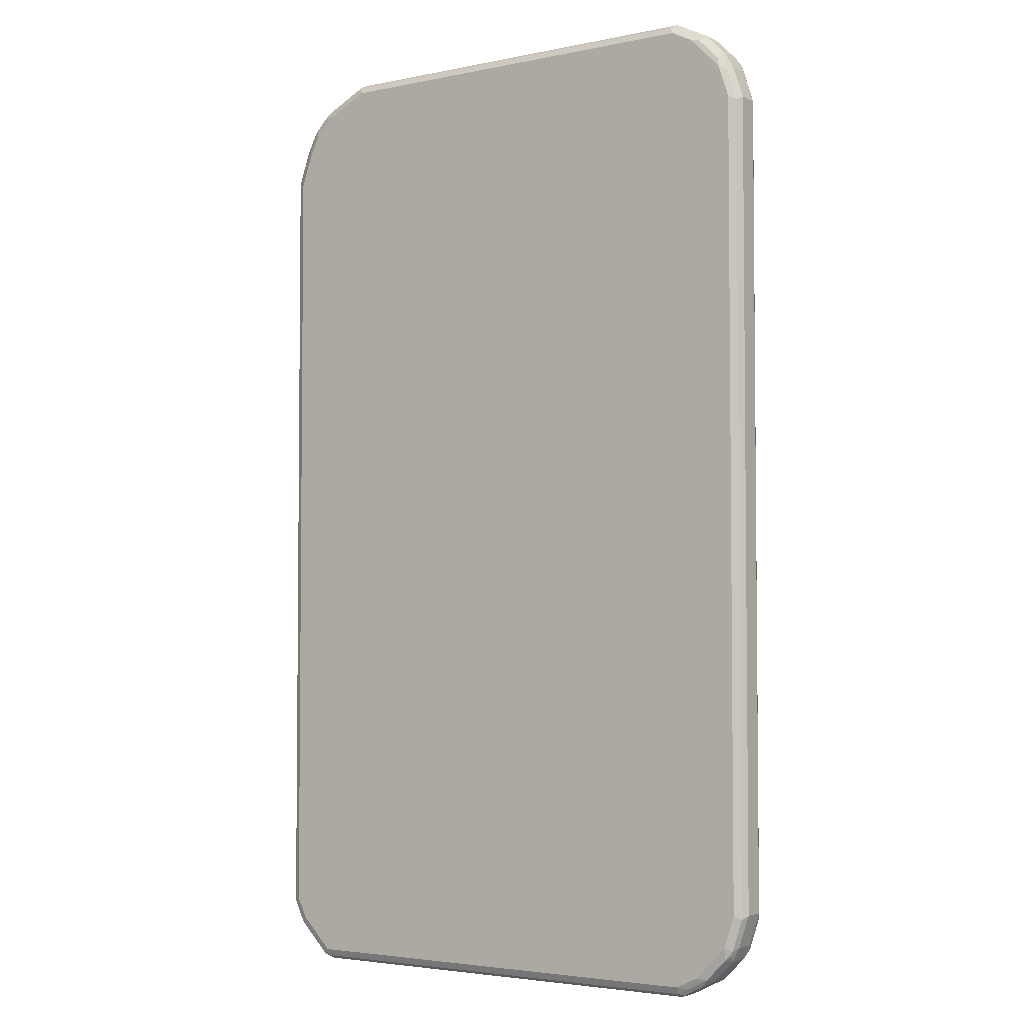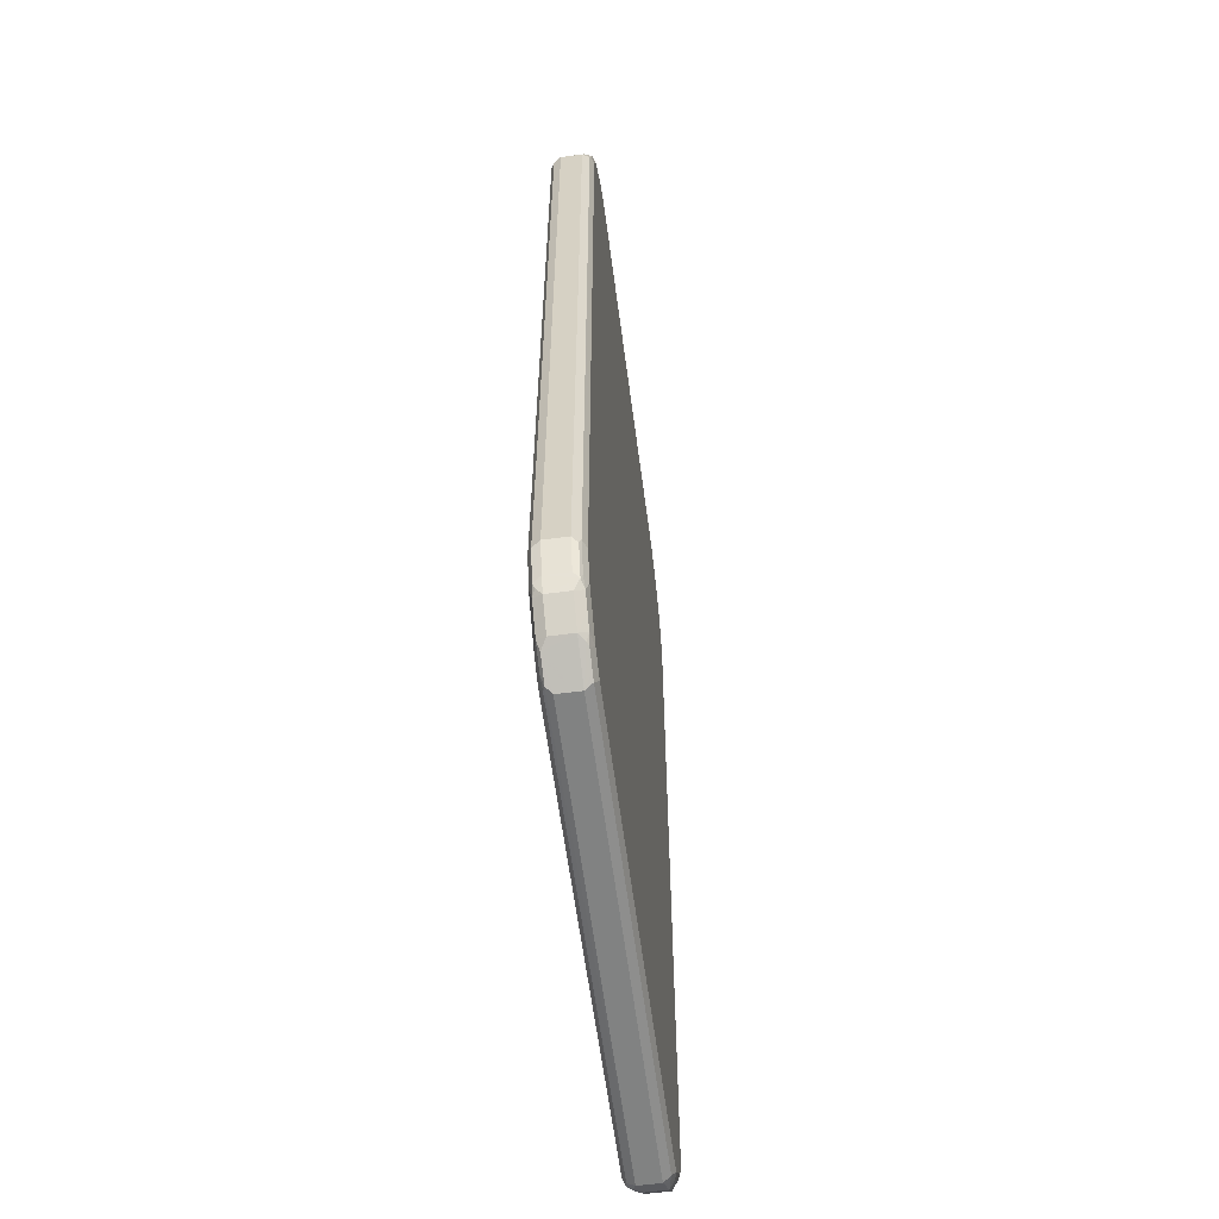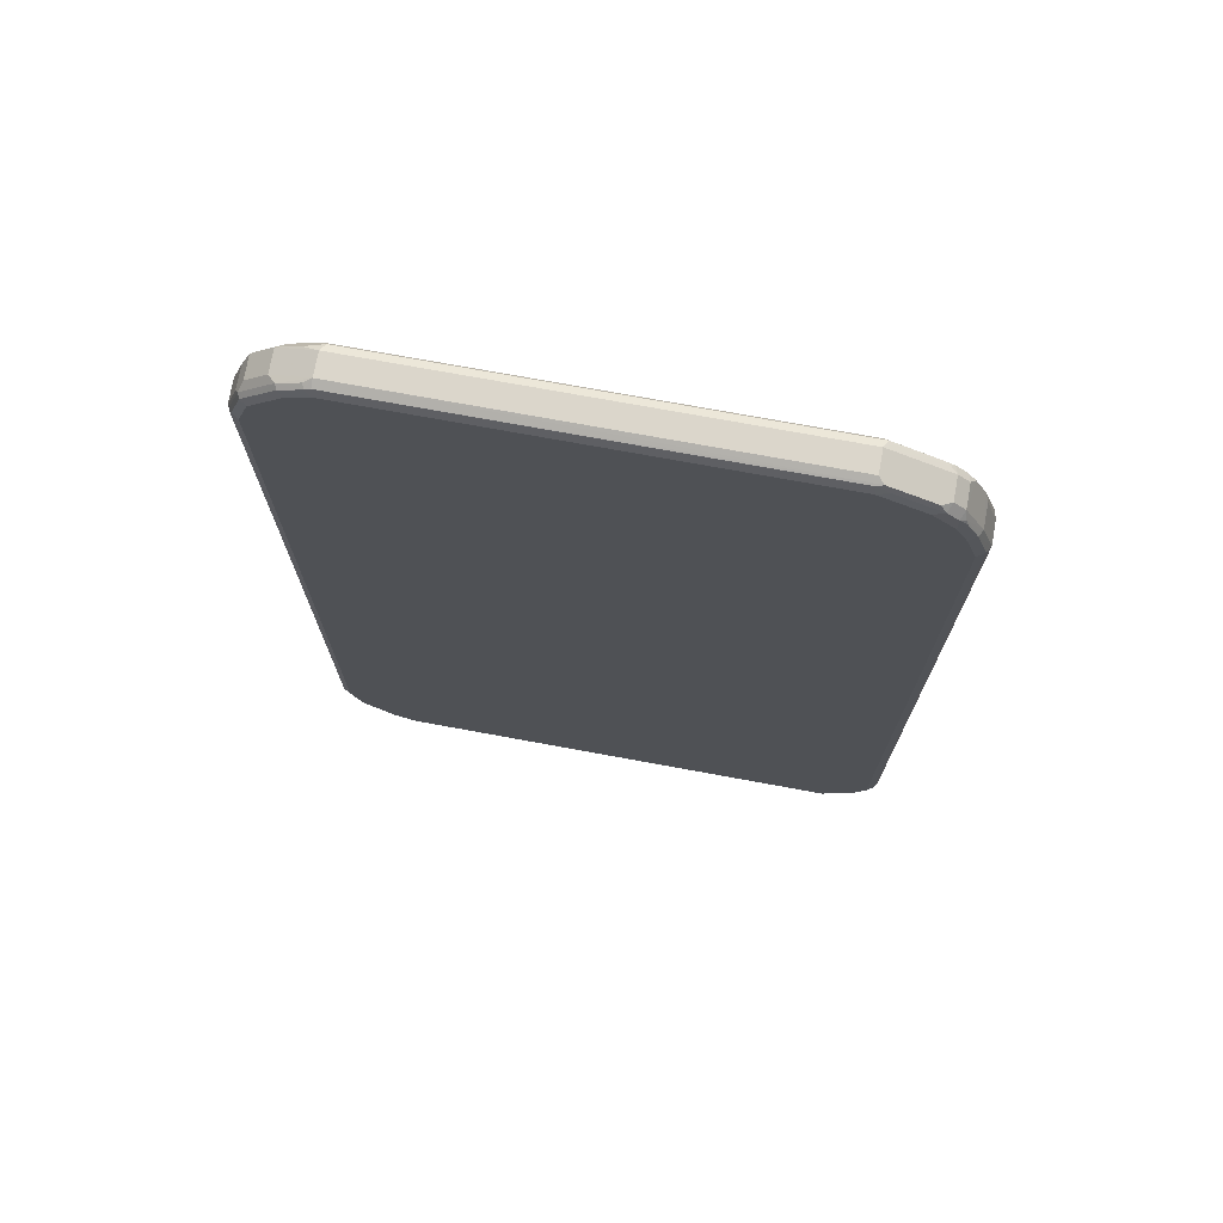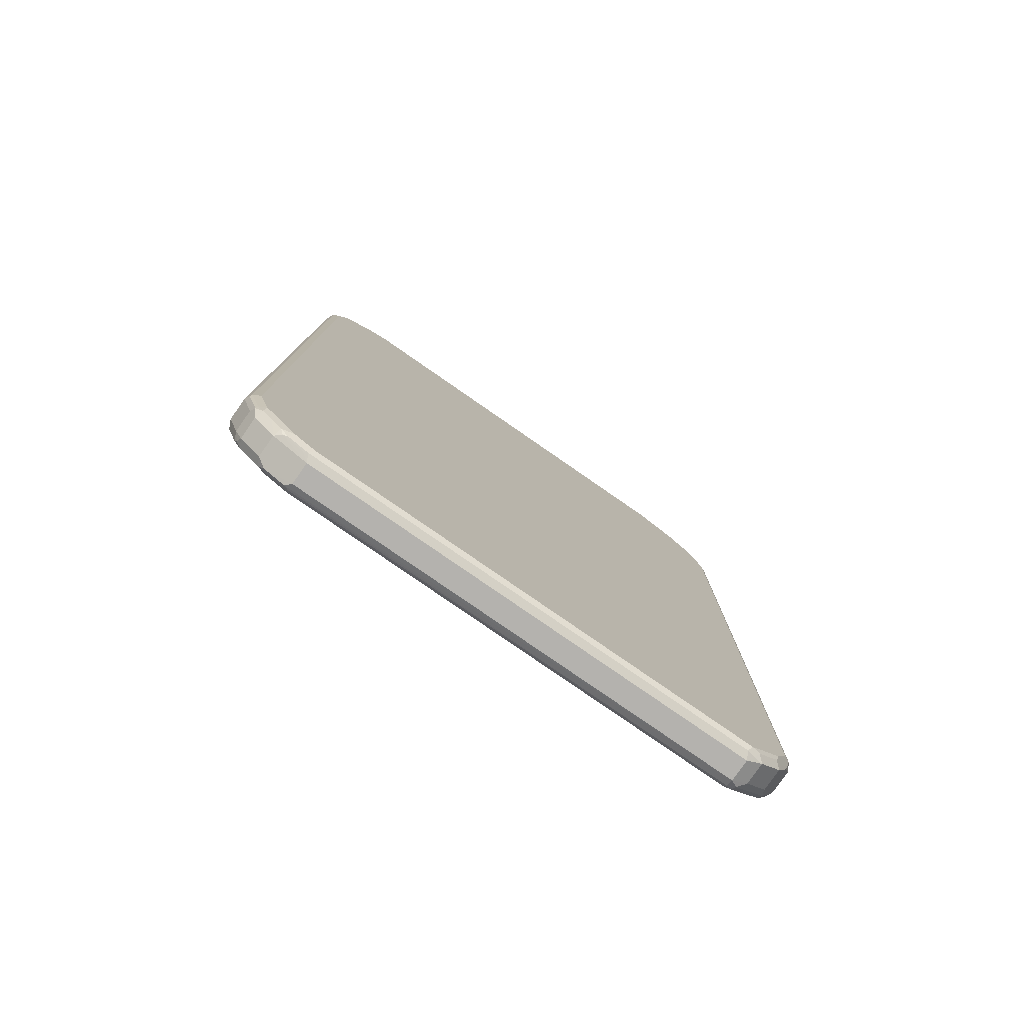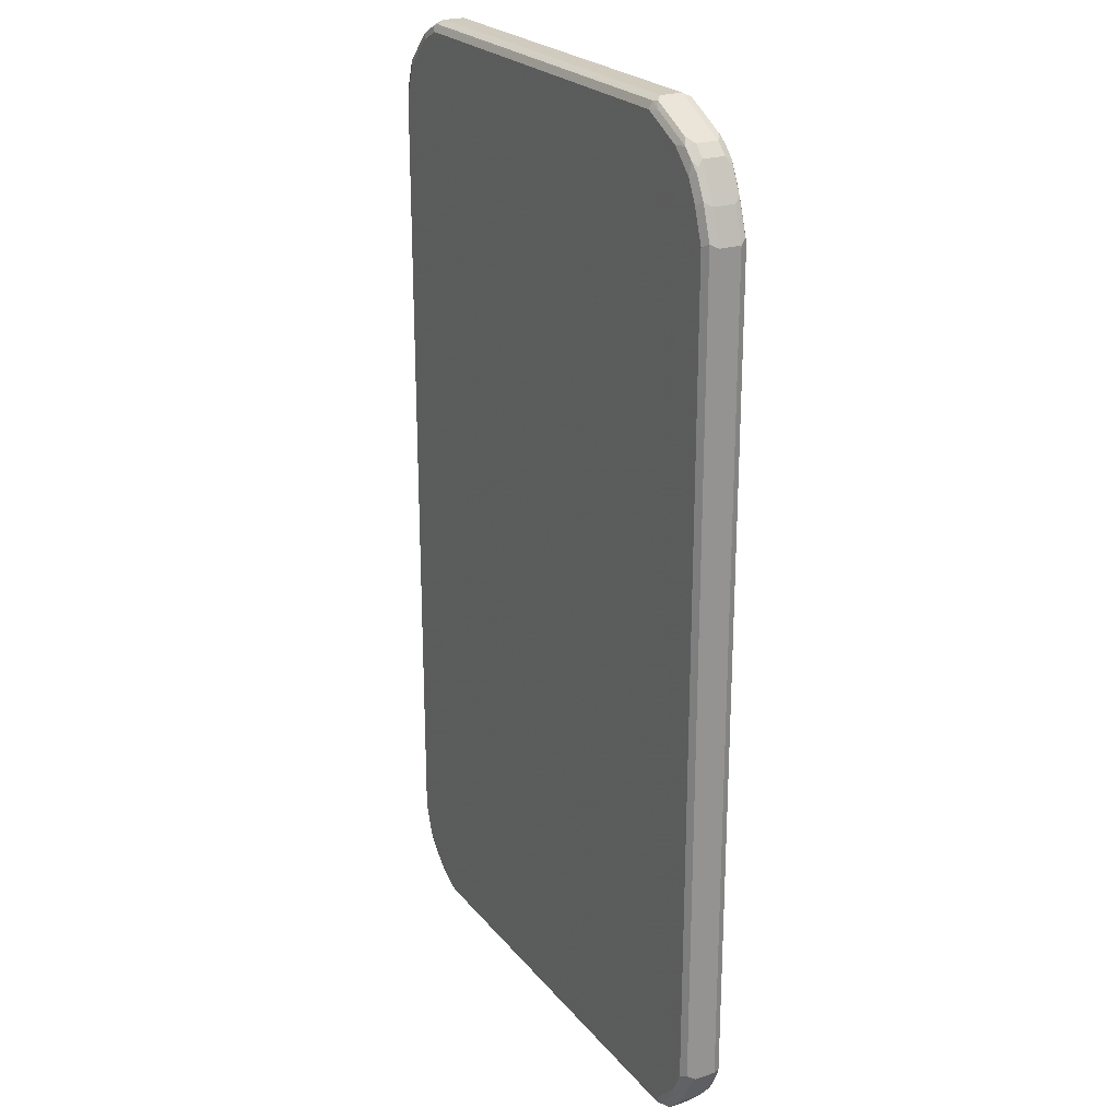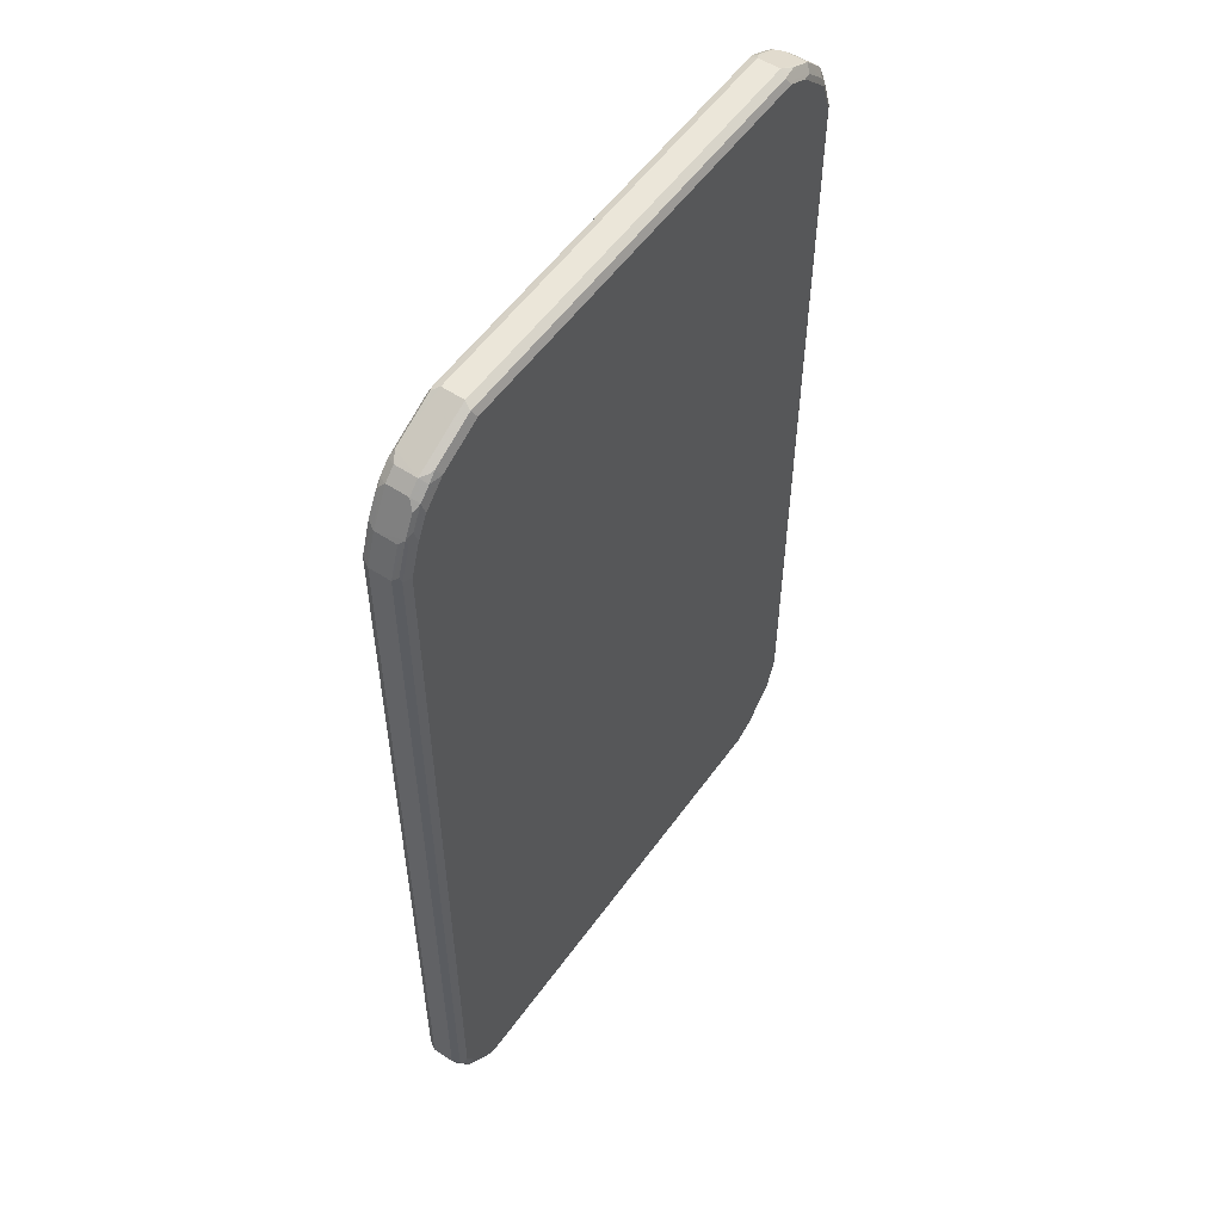
<metadata>
{"format":"obj","ext":"obj","renderer":"f3d","projection":"perspective","resolution":1024,"background":"white","views":[{"elev":-3.6,"azim":34.7,"up":"+Y"},{"elev":-60.6,"azim":97.5,"up":"+Y"},{"elev":73.6,"azim":-169.6,"up":"+Y"},{"elev":-79.7,"azim":145.3,"up":"+Y"},{"elev":23.3,"azim":-118.7,"up":"+Y"},{"elev":55.1,"azim":-55.0,"up":"+Y"}]}
</metadata>
<code>
v -0.522 -0.7733 -0.01933
v -0.5155 -0.7668 -0.03222
v -0.5123 -0.783 -0.029
v -0.5091 -0.799 -0.02578
v -0.4897 -0.8377 -0.02578
v -0.522 -0.7733 0.01933
v -0.522 0.6959 -0.01933
v -0.5026 -0.7733 -0.03867
v -0.5155 0.7024 -0.03222
v -0.4995 -0.7895 -0.03544
v -0.493 -0.8217 -0.029
v -0.4897 -0.8377 0.01288
v -0.4801 -0.8281 -0.03544
v -0.4511 -0.8763 -0.02578
v -0.4962 -0.8248 0.02578
v -0.5155 -0.7861 0.02578
v -0.5123 -0.783 0.03383
v -0.5155 -0.7733 0.03222
v -0.5171 0.7057 0.029
v -0.522 0.6959 0.01933
v -0.5026 0.7539 -0.01933
v -0.4962 0.7604 -0.03222
v -0.4833 -0.8119 -0.03867
v -0.5026 0.6959 -0.03867
v -0.4511 -0.8763 0.01288
v -0.4254 -0.8699 -0.03867
v -0.4414 -0.8668 -0.03544
v -0.435 -0.8796 -0.029
v -0.4254 -0.8894 -0.01933
v -0.4382 -0.8828 0.02578
v -0.493 -0.8217 0.03383
v -0.5026 -0.7733 0.03867
v -0.5026 0.6959 0.03867
v -0.5155 0.6959 0.03222
v -0.4978 0.7637 0.029
v -0.5026 0.7539 0.01933
v -0.493 0.7684 -0.029
v -0.4704 0.8184 -0.01933
v -0.4737 0.8072 -0.029
v -0.4833 0.7539 -0.03867
v -0.4769 0.799 -0.03222
v -0.4254 -0.8894 0.01933
v 0.3866 -0.8699 -0.03867
v -0.4189 -0.8828 -0.03222
v 0.3866 -0.8894 -0.01933
v -0.435 -0.8796 0.03383
v -0.4737 -0.841 0.03383
v -0.4833 -0.8119 0.03867
v -0.4833 0.7539 0.03867
v -0.4962 0.7539 0.03222
v -0.4858 0.7733 0.03383
v -0.4785 0.8023 0.029
v -0.4704 0.8184 0.01933
v -0.4511 0.8377 -0.01933
v -0.464 0.8144 -0.03383
v -0.464 0.7926 -0.03867
v 0.3866 -0.8894 0.01933
v 0.3963 -0.8845 0.029
v -0.4254 -0.8828 0.03222
v 0.3931 -0.8828 -0.03222
v 0.4254 -0.8506 -0.03867
v 0.4011 -0.8796 -0.029
v 0.4398 -0.8603 -0.029
v 0.4511 -0.857 -0.01933
v 0.435 -0.8652 0.029
v 0.3866 -0.8828 0.03222
v 0.3866 -0.8699 0.03867
v -0.4254 -0.8699 0.03867
v -0.464 0.7926 0.03867
v -0.4664 0.8119 0.03383
v -0.4511 0.8377 0.01933
v -0.4447 0.8337 -0.03383
v -0.435 0.8459 -0.029
v -0.4254 0.8312 -0.03867
v 0.4447 -0.853 0.03383
v 0.4059 -0.8723 0.03383
v 0.4318 -0.8635 -0.03222
v 0.4664 -0.8312 -0.03383
v 0.447 -0.8506 -0.03383
v 0.4833 -0.7926 -0.03867
v 0.4511 -0.857 0.01933
v 0.4897 -0.8184 -0.01933
v 0.4254 -0.8506 0.03867
v -0.4254 0.8312 0.03867
v -0.447 0.8312 0.03383
v -0.4398 0.841 0.029
v -0.348 0.8894 0.01933
v -0.3963 0.8652 -0.029
v -0.3673 0.8723 -0.03383
v -0.348 0.8894 -0.01933
v -0.348 0.8699 -0.03867
v 0.4833 -0.8144 0.03383
v 0.4858 -0.8119 -0.03383
v 0.5026 -0.7346 -0.03867
v 0.4962 -0.7926 -0.03222
v 0.4897 -0.8184 0.01933
v 0.4978 -0.8023 -0.029
v 0.4833 -0.7926 0.03867
v -0.348 0.8699 0.03867
v -0.4318 0.8441 0.03222
v -0.3625 0.8796 0.029
v -0.3544 0.8828 0.03222
v 0.3866 0.8894 0.01933
v -0.3576 0.8845 -0.029
v -0.348 0.8828 -0.03222
v 0.3866 0.8894 -0.01933
v 0.3963 0.8796 -0.03383
v 0.3866 0.8699 -0.03867
v 0.493 -0.8072 0.029
v 0.4962 -0.799 0.03222
v 0.5155 -0.7346 -0.03222
v 0.5026 0.7346 -0.03867
v 0.5123 0.7444 -0.03383
v 0.5026 -0.7926 0.01933
v 0.5171 -0.7444 -0.029
v 0.522 -0.7346 -0.01933
v 0.5026 -0.7926 -0.01933
v 0.5026 -0.7346 0.03867
v 0.3866 0.8699 0.03867
v 0.3802 0.8828 0.03222
v 0.3963 0.8796 0.029
v 0.4124 0.8763 0.02578
v 0.4511 0.857 0.02578
v 0.3866 0.8828 -0.03222
v 0.3995 0.8828 -0.02578
v 0.4511 0.857 -0.01288
v 0.4382 0.8635 -0.02578
v 0.435 0.8603 -0.03383
v 0.4254 0.8506 -0.03867
v 0.522 -0.7346 0.01933
v 0.5155 -0.741 0.03222
v 0.5155 0.7346 -0.03222
v 0.4833 0.7926 -0.03867
v 0.493 0.8023 -0.03383
v 0.5155 0.7475 -0.02578
v 0.522 0.7346 -0.01933
v 0.5026 0.7346 0.03867
v 0.4254 0.8506 0.03867
v 0.4028 0.8668 0.03544
v 0.435 0.8603 0.029
v 0.4414 0.8474 0.03544
v 0.4801 0.8088 0.03544
v 0.4897 0.8184 0.02578
v 0.4897 0.8184 -0.01288
v 0.4962 0.8055 -0.02578
v 0.4737 0.8217 -0.03383
v 0.522 0.7346 0.01933
v 0.5155 0.7282 0.03222
v 0.5026 0.7926 -0.01933
v 0.4833 0.7926 0.03867
v 0.493 0.8023 0.029
v 0.5026 0.7926 0.01933
v 0.5123 0.7444 0.029
v 0.4962 0.7861 0.03222
f 1 2 3
f 91 105 107
f 90 106 104
f 89 105 91
f 89 104 105
f 88 104 89
f 88 90 104
f 87 106 90
f 87 103 106
f 87 120 103
f 87 102 120
f 87 101 102
f 86 101 87
f 86 100 101
f 85 100 86
f 84 100 85
f 91 107 108
f 84 102 100
f 92 96 109
f 92 110 98
f 100 102 101
f 99 120 102
f 99 119 120
f 98 131 118
f 98 110 131
f 97 117 114
f 97 116 117
f 97 115 116
f 96 114 109
f 96 97 114
f 95 115 97
f 95 111 115
f 94 113 111
f 94 112 113
f 93 95 97
f 92 109 110
f 103 120 121
f 84 99 102
f 82 93 97
f 67 75 83
f 67 76 75
f 66 76 67
f 65 81 75
f 64 96 81
f 64 82 96
f 64 93 82
f 64 78 93
f 64 79 78
f 64 81 65
f 63 79 64
f 63 77 79
f 62 77 63
f 61 93 78
f 61 80 93
f 69 84 70
f 82 97 96
f 70 84 85
f 71 85 86
f 80 95 93
f 80 111 95
f 80 94 111
f 75 96 92
f 75 81 96
f 75 98 83
f 75 92 98
f 73 90 88
f 73 87 90
f 72 91 74
f 72 89 91
f 72 88 89
f 72 73 88
f 71 87 73
f 71 86 87
f 70 85 71
f 61 79 77
f 103 121 122
f 103 123 126
f 130 148 131
f 130 147 148
f 129 134 133
f 129 146 134
f 128 146 129
f 127 146 128
f 127 134 146
f 127 145 134
f 126 145 127
f 126 144 145
f 123 144 126
f 123 143 144
f 123 142 143
f 123 141 142
f 123 140 141
f 135 145 136
f 121 123 122
f 136 145 149
f 136 152 147
f 148 153 151
f 147 153 148
f 147 151 153
f 147 152 151
f 143 145 144
f 143 149 145
f 143 152 149
f 143 151 152
f 142 151 143
f 142 150 151
f 138 141 139
f 138 142 141
f 138 150 142
f 137 154 150
f 137 148 154
f 136 149 152
f 103 122 123
f 121 140 123
f 121 139 141
f 110 130 131
f 110 114 130
f 109 114 110
f 107 125 127
f 107 129 108
f 107 128 129
f 107 127 128
f 106 127 125
f 106 126 127
f 106 107 124
f 106 125 107
f 105 124 107
f 104 124 105
f 104 106 124
f 103 126 106
f 111 113 132
f 121 141 140
f 111 132 115
f 112 134 113
f 119 121 120
f 119 139 121
f 119 138 139
f 118 148 137
f 118 131 148
f 116 147 130
f 116 136 147
f 115 136 116
f 115 132 136
f 114 116 130
f 114 117 116
f 113 136 132
f 113 135 136
f 113 145 135
f 113 134 145
f 112 133 134
f 61 78 79
f 60 77 62
f 58 66 59
f 13 27 14
f 13 26 27
f 13 23 26
f 12 30 15
f 12 25 30
f 9 40 24
f 9 22 40
f 8 26 23
f 8 43 26
f 8 61 43
f 8 80 61
f 8 94 80
f 8 112 94
f 8 133 112
f 8 129 133
f 14 27 28
f 8 108 129
f 14 28 29
f 14 42 25
f 21 37 22
f 20 35 36
f 19 35 20
f 19 50 35
f 19 34 50
f 18 34 19
f 17 34 18
f 17 33 34
f 17 32 33
f 17 48 32
f 17 31 48
f 15 17 16
f 15 31 17
f 15 47 31
f 15 30 47
f 14 29 42
f 21 36 35
f 8 91 108
f 8 56 74
f 3 11 5
f 3 13 11
f 3 10 13
f 3 8 10
f 2 24 8
f 2 9 24
f 2 8 3
f 1 9 2
f 1 7 9
f 1 20 7
f 1 6 20
f 1 12 6
f 1 5 12
f 1 4 5
f 1 3 4
f 3 5 4
f 8 74 91
f 5 11 13
f 5 14 25
f 8 40 56
f 8 24 40
f 8 13 10
f 8 23 13
f 7 22 9
f 7 21 22
f 7 36 21
f 7 20 36
f 6 19 20
f 6 18 19
f 6 17 18
f 6 16 17
f 6 15 16
f 6 12 15
f 5 25 12
f 5 13 14
f 21 35 52
f 21 52 38
f 21 38 39
f 45 63 64
f 45 62 63
f 45 60 62
f 43 77 60
f 43 61 77
f 42 59 46
f 42 58 59
f 42 57 58
f 41 55 56
f 39 55 41
f 38 55 39
f 38 72 55
f 38 54 72
f 38 71 54
f 38 53 71
f 45 64 65
f 38 52 53
f 45 65 57
f 46 66 67
f 58 76 66
f 58 75 76
f 58 65 75
f 57 65 58
f 55 74 56
f 55 72 74
f 54 73 72
f 54 71 73
f 53 70 71
f 52 70 53
f 49 51 50
f 49 70 51
f 49 69 70
f 46 68 47
f 46 67 68
f 46 59 66
f 35 70 52
f 35 51 70
f 35 50 51
f 29 57 42
f 29 45 57
f 29 60 45
f 29 44 60
f 28 44 29
f 26 28 27
f 26 44 28
f 26 60 44
f 26 43 60
f 25 42 30
f 22 56 40
f 22 41 56
f 22 39 41
f 22 37 39
f 21 39 37
f 30 42 46
f 30 46 47
f 31 47 68
f 31 68 48
f 33 50 34
f 33 49 50
f 32 49 33
f 32 69 49
f 32 84 69
f 32 99 84
f 32 119 99
f 148 151 154
f 32 138 119
f 32 137 150
f 32 118 137
f 32 98 118
f 32 83 98
f 32 67 83
f 32 68 67
f 32 48 68
f 32 150 138
f 150 154 151

</code>
